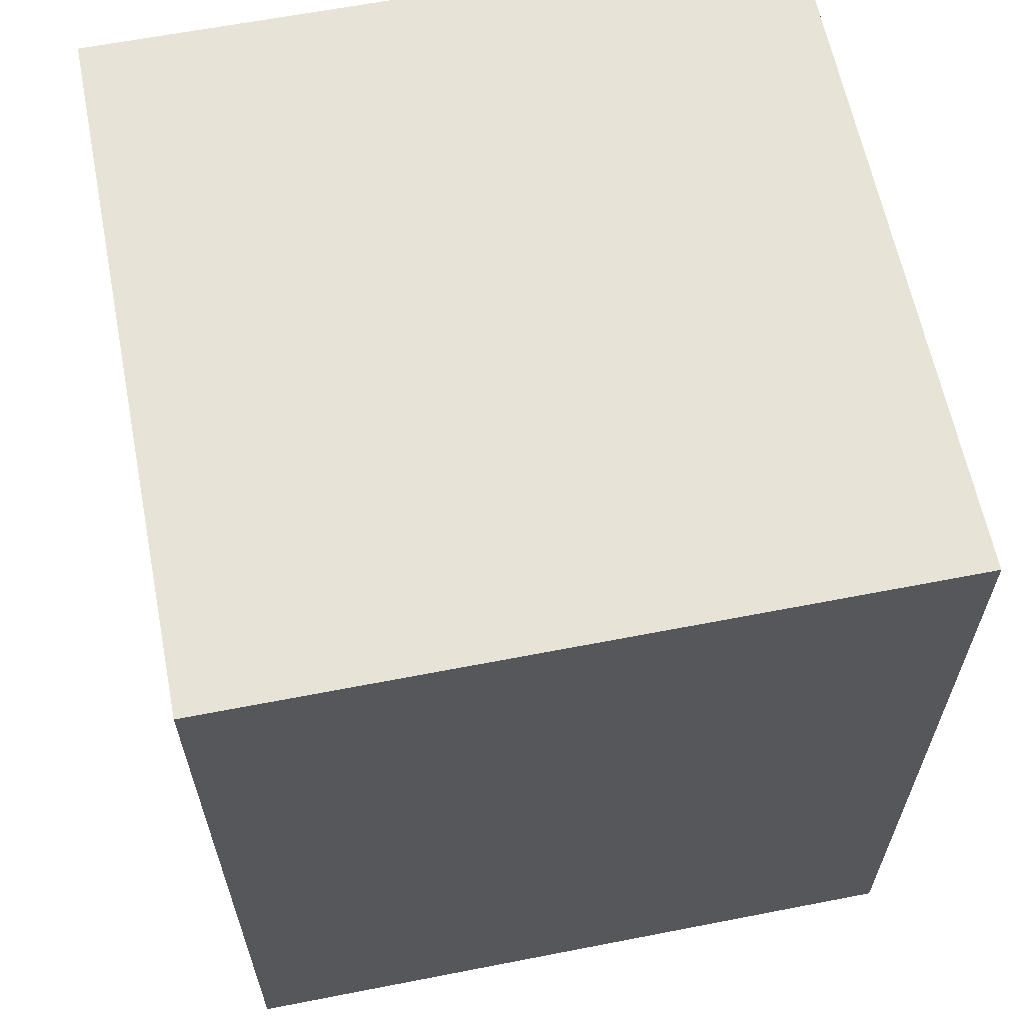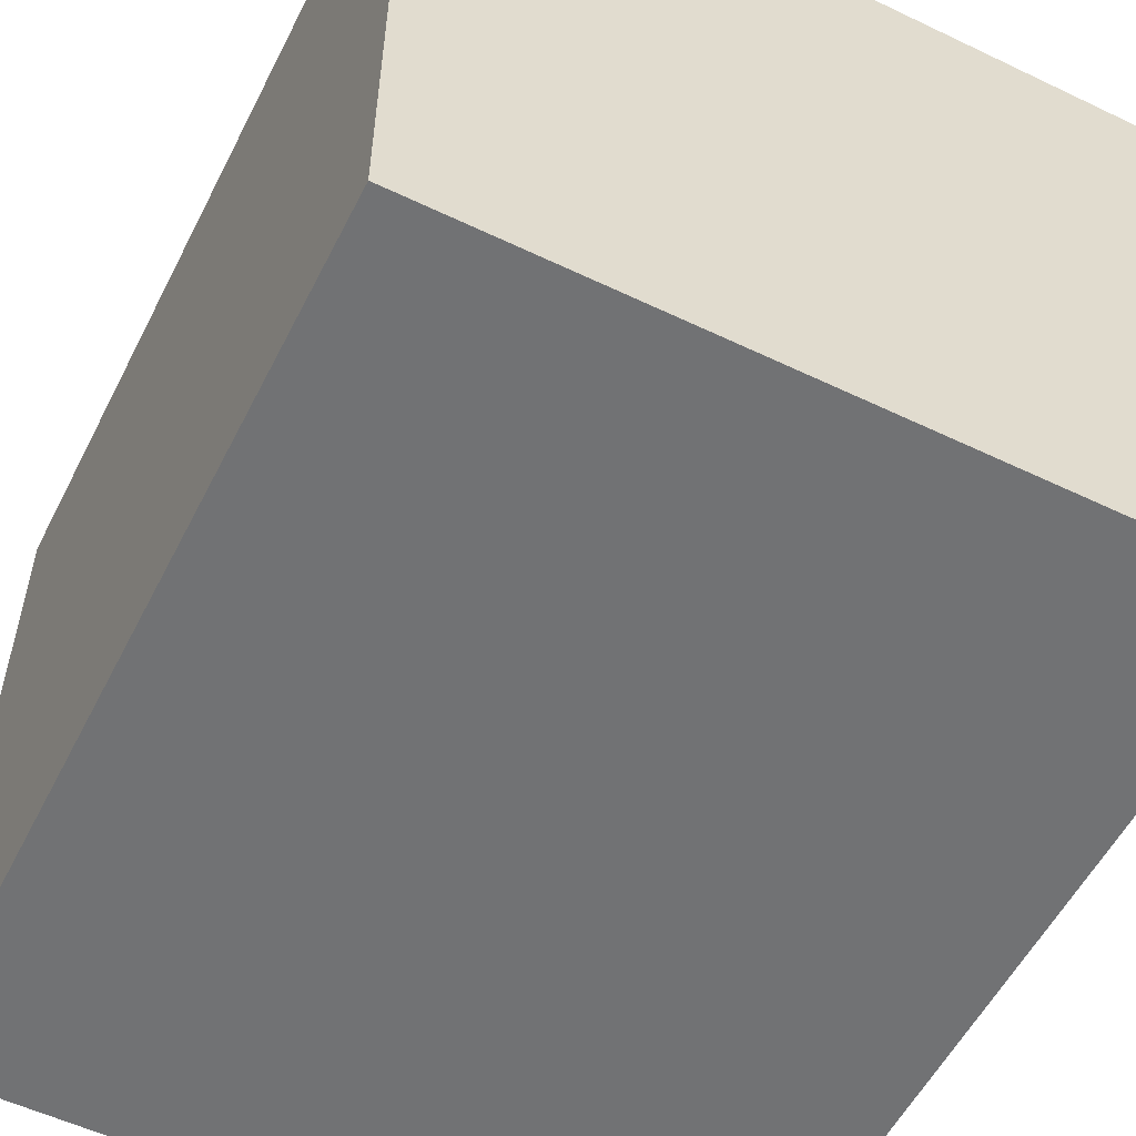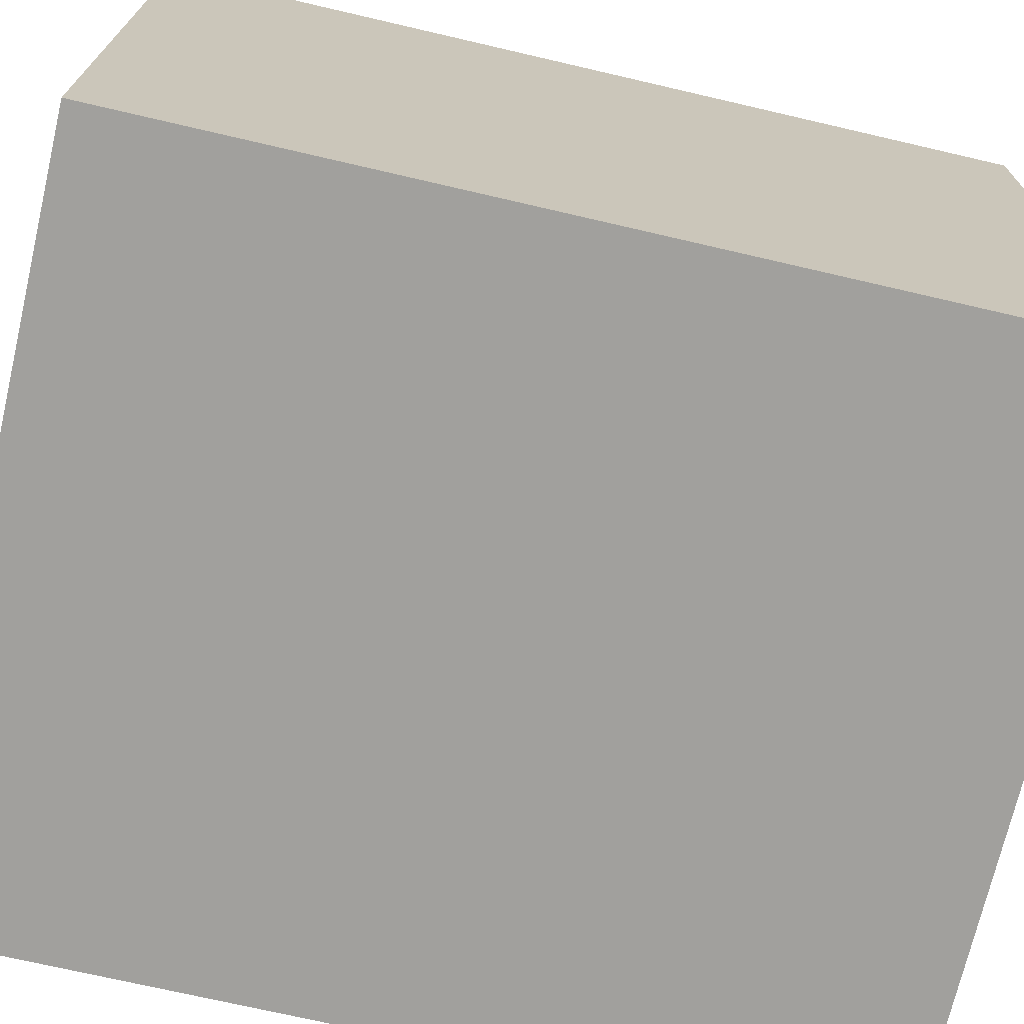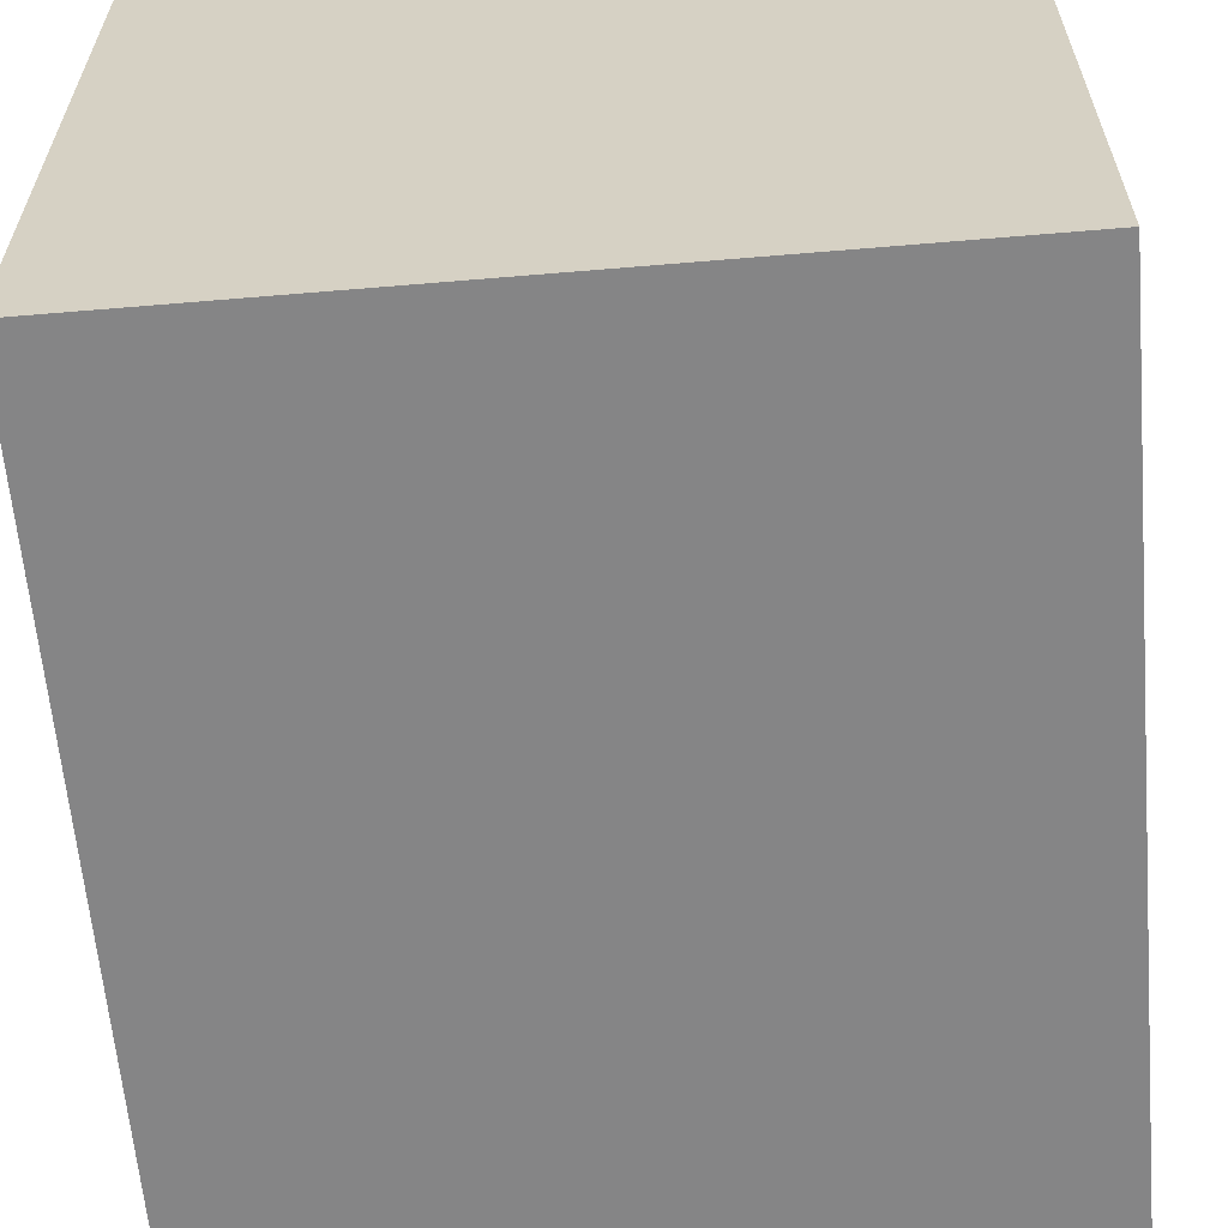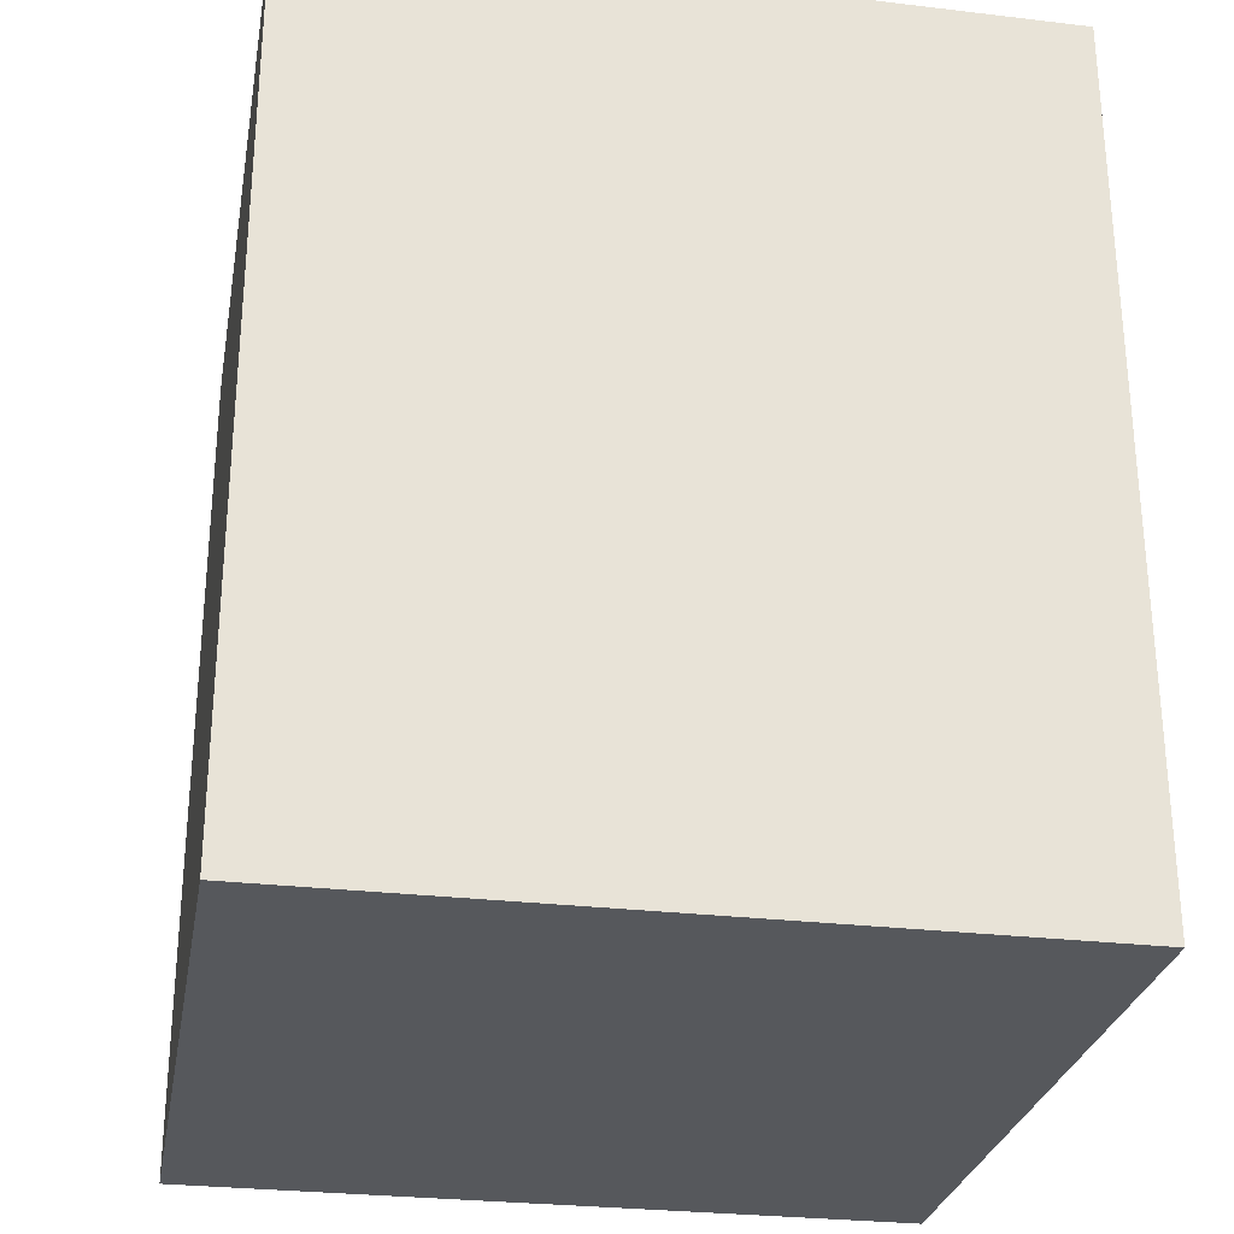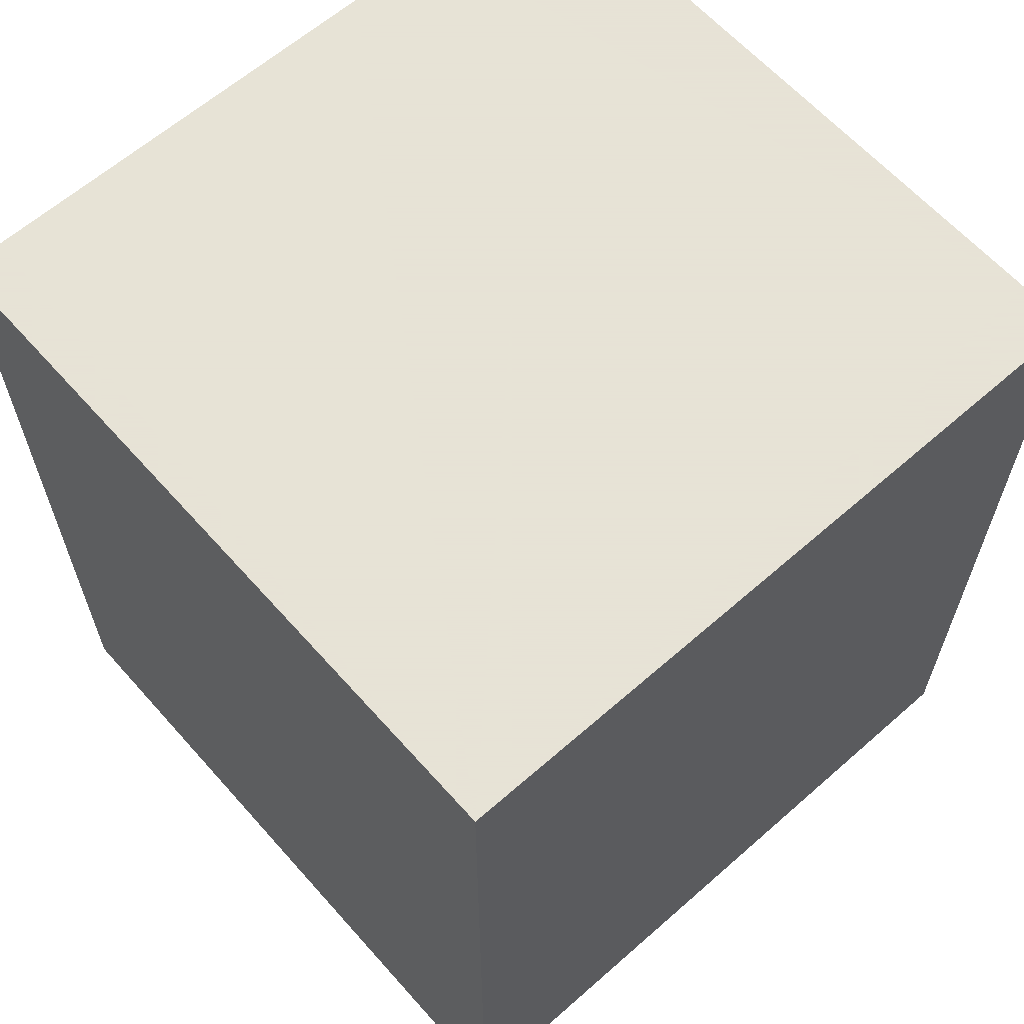
<metadata>
{"format":"obj","ext":"obj","renderer":"f3d","projection":"perspective","resolution":1024,"background":"white","views":[{"elev":62.3,"azim":168.8,"up":"+Y"},{"elev":-55.5,"azim":-26.7,"up":"+Z"},{"elev":-71.6,"azim":76.9,"up":"+Z"},{"elev":-61.9,"azim":4.9,"up":"+Z"},{"elev":-28.2,"azim":-10.2,"up":"+Y"},{"elev":62.8,"azim":-131.6,"up":"+Y"}]}
</metadata>
<code>
g WallCurved_Middle
v -2 0 2
v -2 0 -3
v -2 6 2
v -2 6 -3
v 3 0 2
v 3 0 -3
v 3 6 2
v 3 6 -3
v -2 0 2
v -2 6 2
v 3 0 2
v 3 6 2
v -2 0 -3
v -2 6 -3
v 3 0 -3
v 3 6 -3
v -2 0 2
v 3 0 2
v -2 0 -3
v 3 0 -3
v -2 6 2
v 3 6 2
v -2 6 -3
v 3 6 -3
f 3 2 1
f 4 2 3
f 5 6 7
f 7 6 8
f 11 10 9
f 12 10 11
f 13 14 15
f 15 14 16
f 19 18 17
f 20 18 19
f 21 22 23
f 23 22 24

</code>
